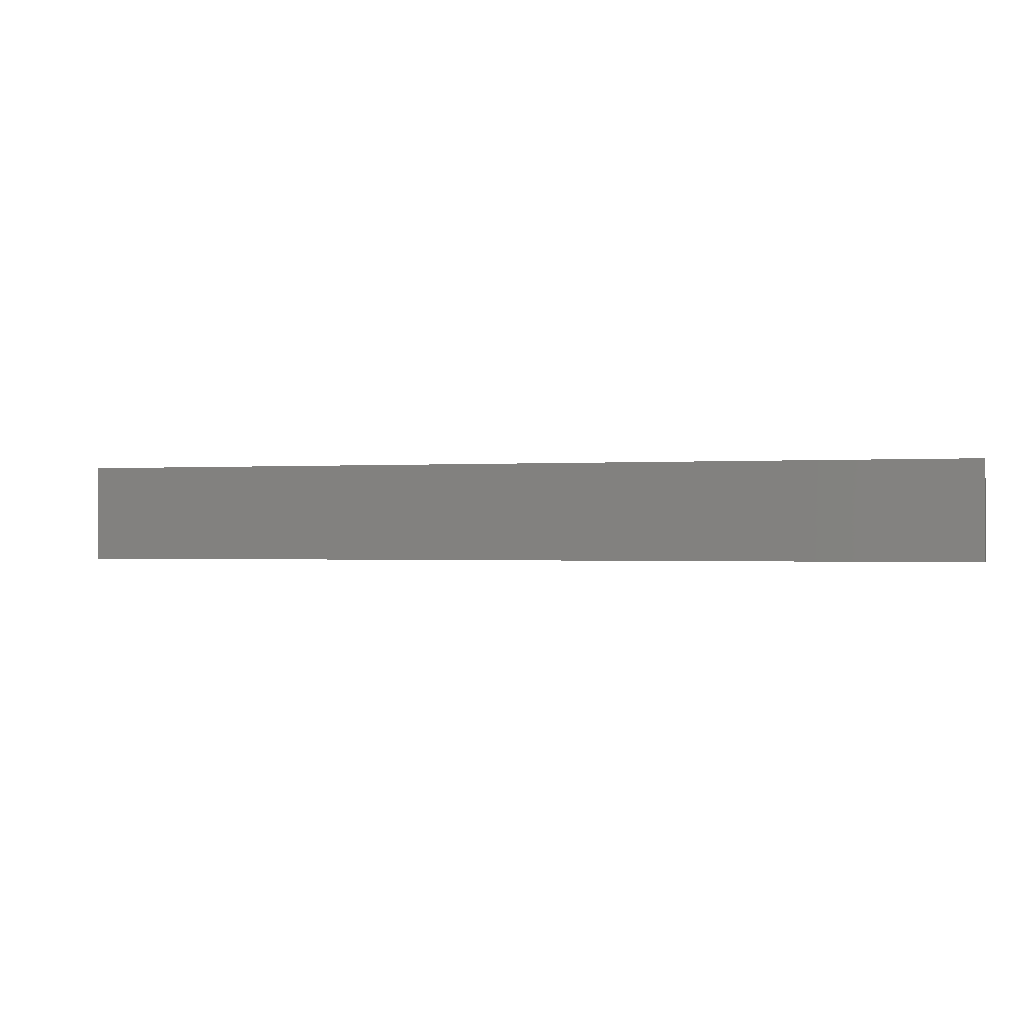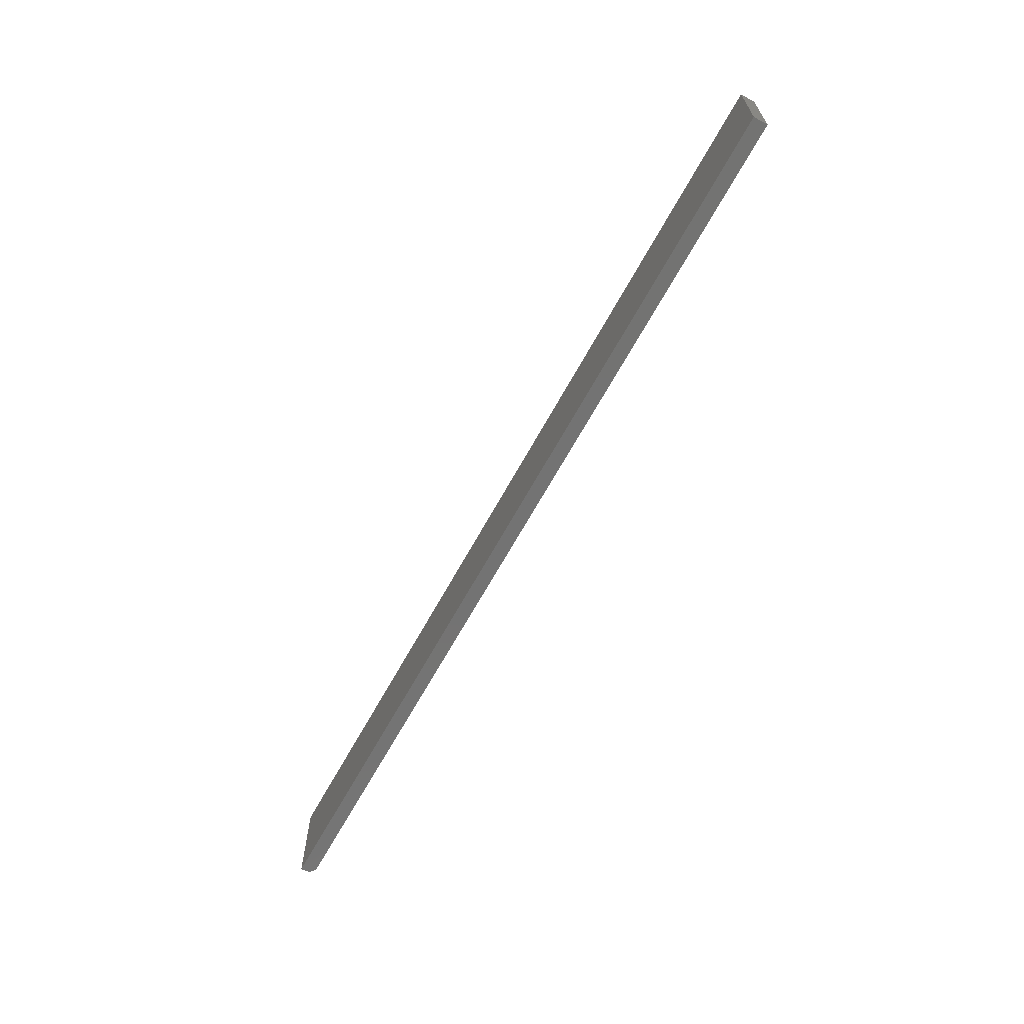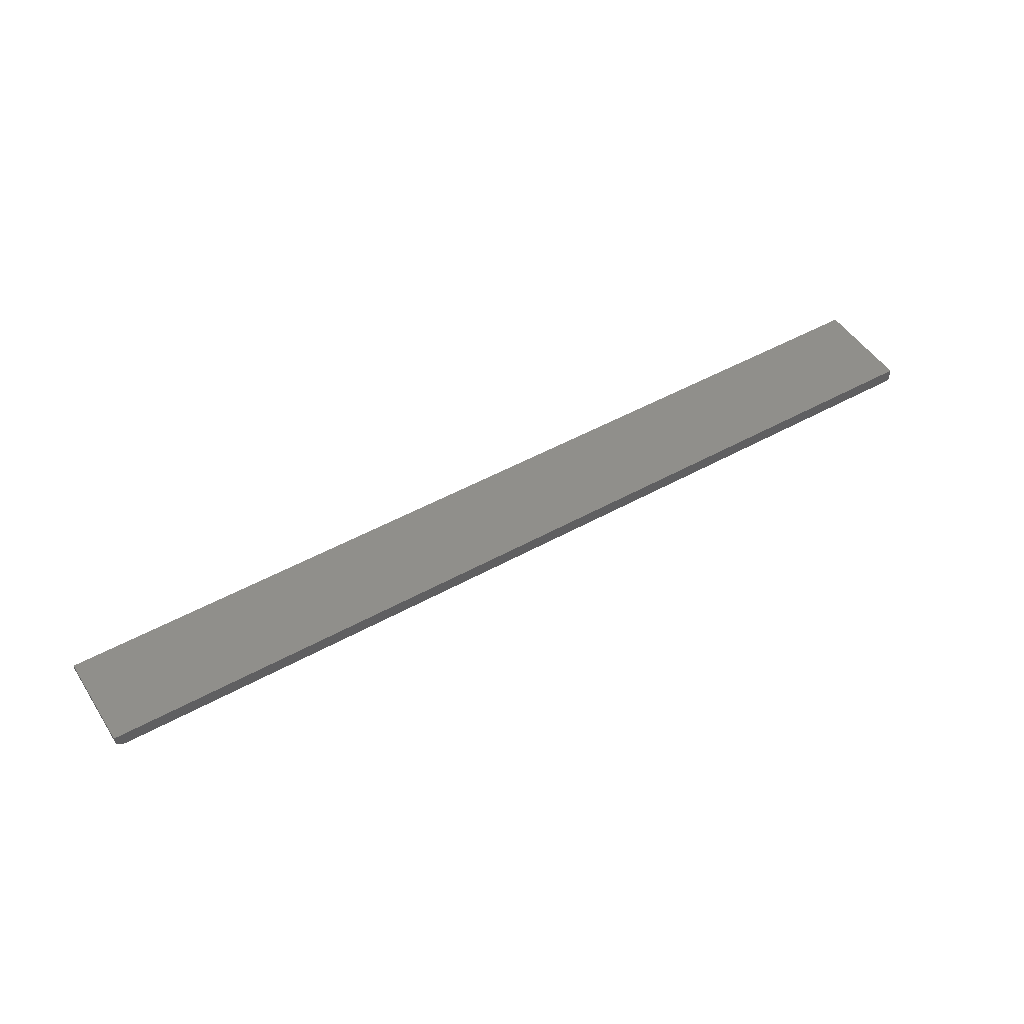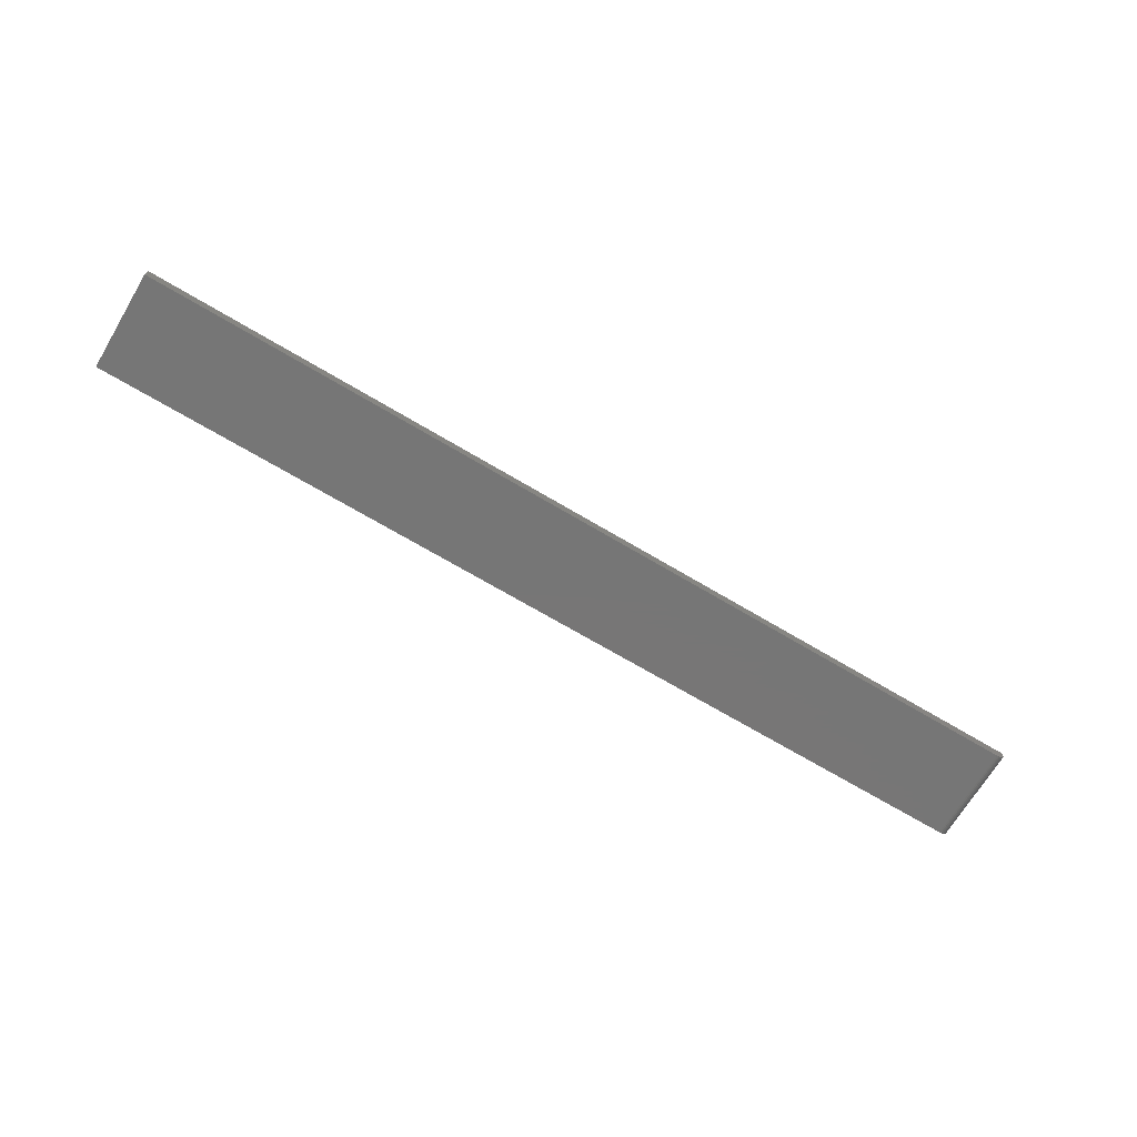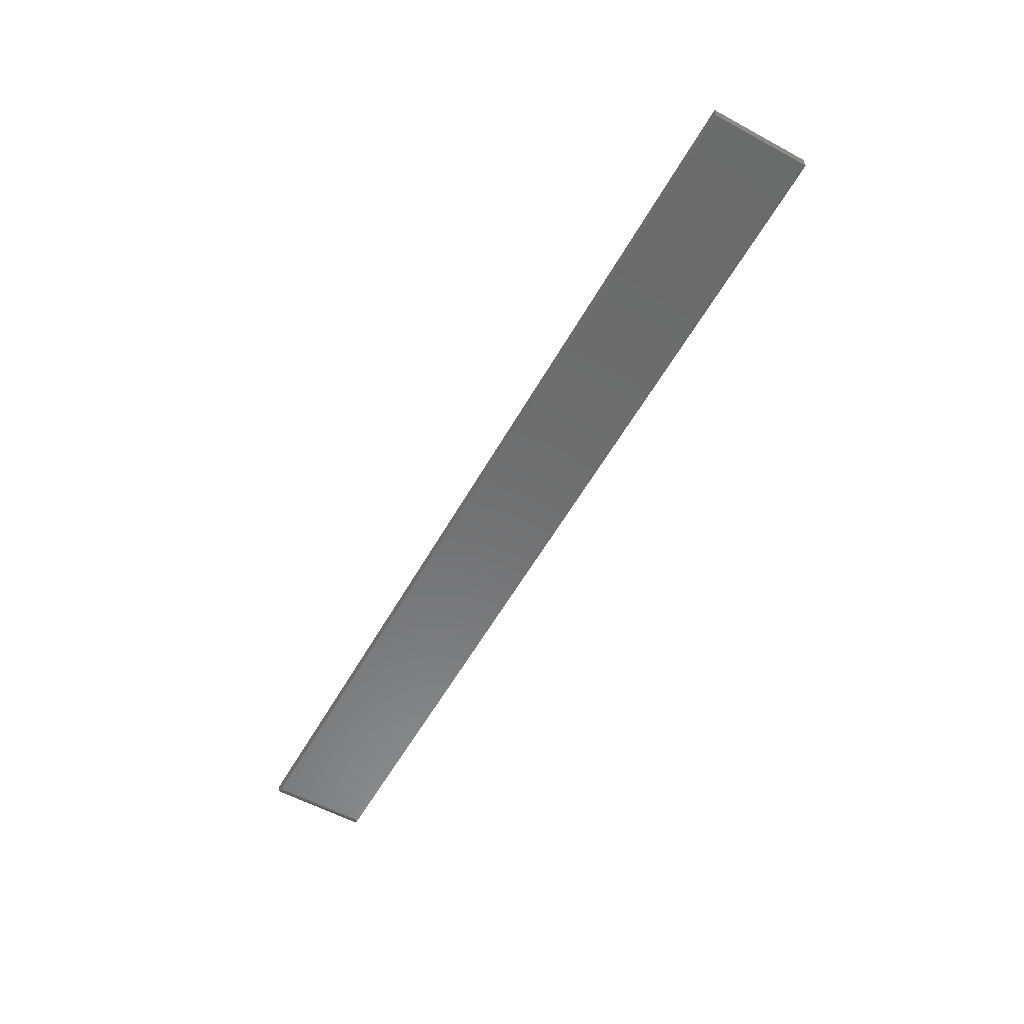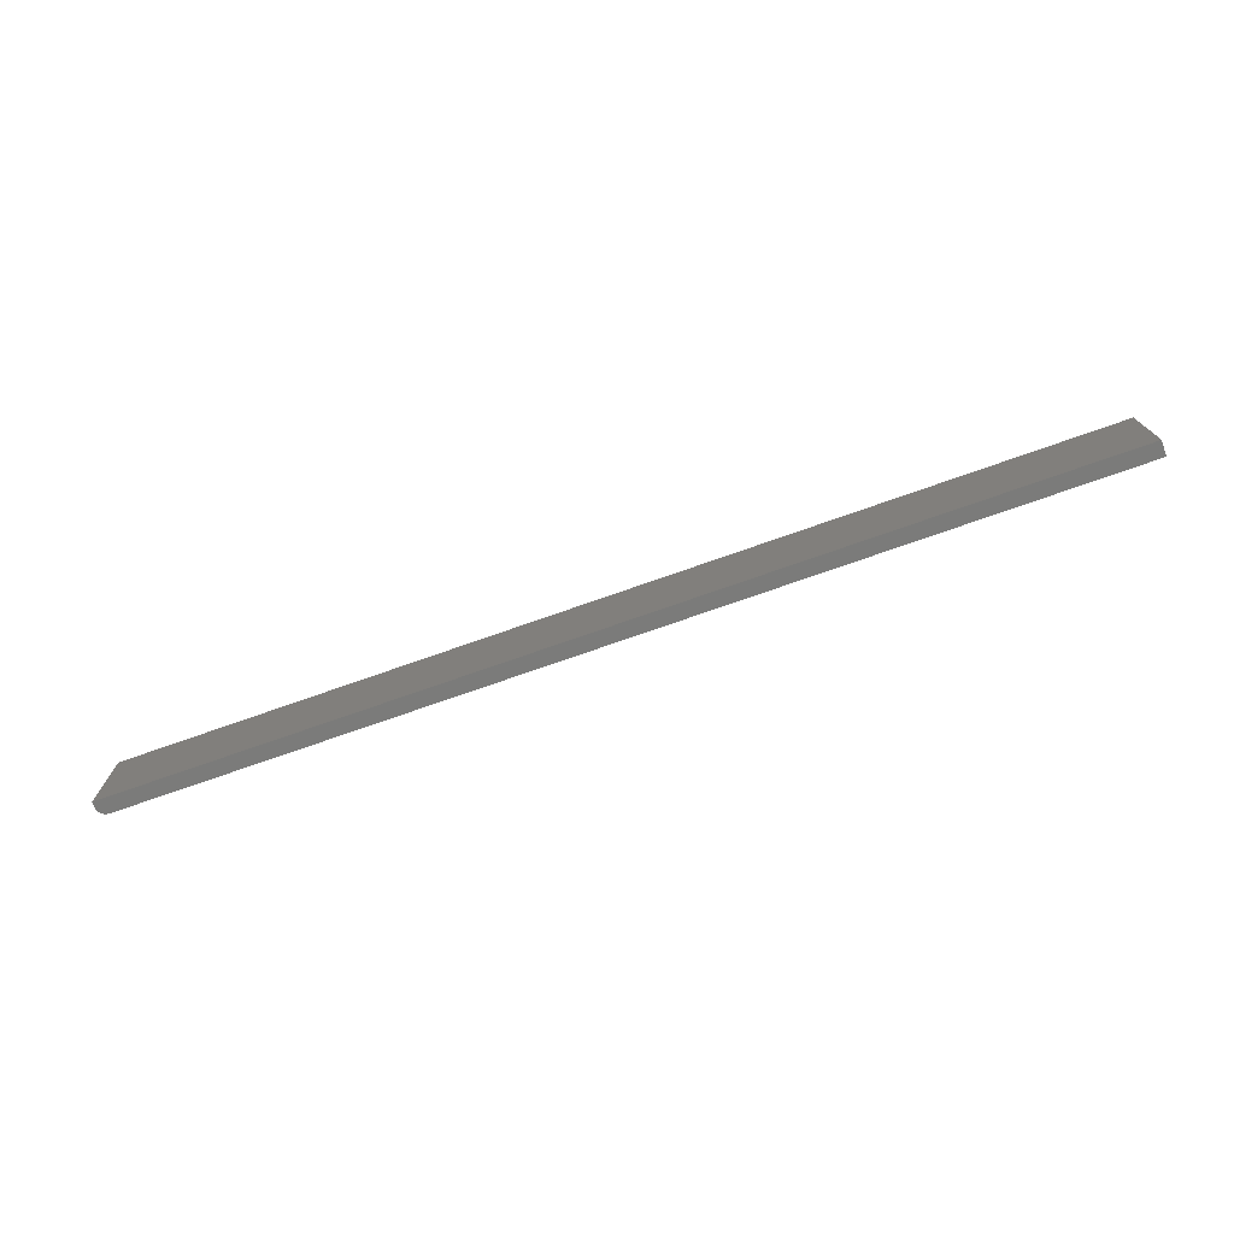
<metadata>
{"format":"stl","ext":"stl","renderer":"f3d","projection":"perspective","resolution":1024,"background":"white","views":[{"elev":-0.7,"azim":16.0,"up":"+Y"},{"elev":-65.2,"azim":61.4,"up":"+Y"},{"elev":49.1,"azim":-31.6,"up":"+Z"},{"elev":-68.9,"azim":149.1,"up":"+Z"},{"elev":-57.7,"azim":60.7,"up":"+Z"},{"elev":-74.2,"azim":19.4,"up":"+Y"}]}
</metadata>
<code>
# stl→obj: 24 verts, 44 faces
v -0.7344 -0.08594 0
v -0.7344 0.07196 0
v 0.75 -0.08594 0
v 0.75 0.07196 0
v -0.75 0.07196 0.02344
v -0.75 0.07196 0.01562
v -0.75 -0.08594 0.02344
v -0.75 -0.08594 0.01562
v -0.7404 0.07196 0.001189
v -0.7431 0.07196 0.002633
v -0.7454 0.07196 0.004576
v 0.75 0.07196 0.02344
v -0.7374 0.07196 0.0003002
v -0.7474 0.07196 0.006944
v -0.7488 0.07196 0.009646
v -0.7497 0.07196 0.01258
v -0.7497 -0.08594 0.01258
v -0.7488 -0.08594 0.009646
v -0.7404 -0.08594 0.001189
v -0.7374 -0.08594 0.0003002
v 0.75 -0.08594 0.02344
v -0.7474 -0.08594 0.006944
v -0.7454 -0.08594 0.004576
v -0.7431 -0.08594 0.002633
f 1 2 3
f 3 2 4
f 5 6 7
f 7 6 8
f 9 10 11
f 2 12 4
f 5 12 2
f 5 2 13
f 5 13 9
f 5 9 11
f 5 11 6
f 11 14 15
f 11 15 16
f 11 16 6
f 8 17 18
f 1 19 20
f 21 7 19
f 21 19 1
f 21 1 3
f 7 8 18
f 7 18 22
f 7 22 23
f 7 23 24
f 7 24 19
f 2 1 13
f 13 1 20
f 13 20 9
f 9 20 19
f 9 19 10
f 10 19 24
f 10 24 11
f 11 24 23
f 11 23 14
f 14 23 22
f 14 22 15
f 15 22 18
f 15 18 16
f 16 18 17
f 16 17 6
f 6 17 8
f 7 21 5
f 5 21 12
f 21 3 12
f 12 3 4

</code>
